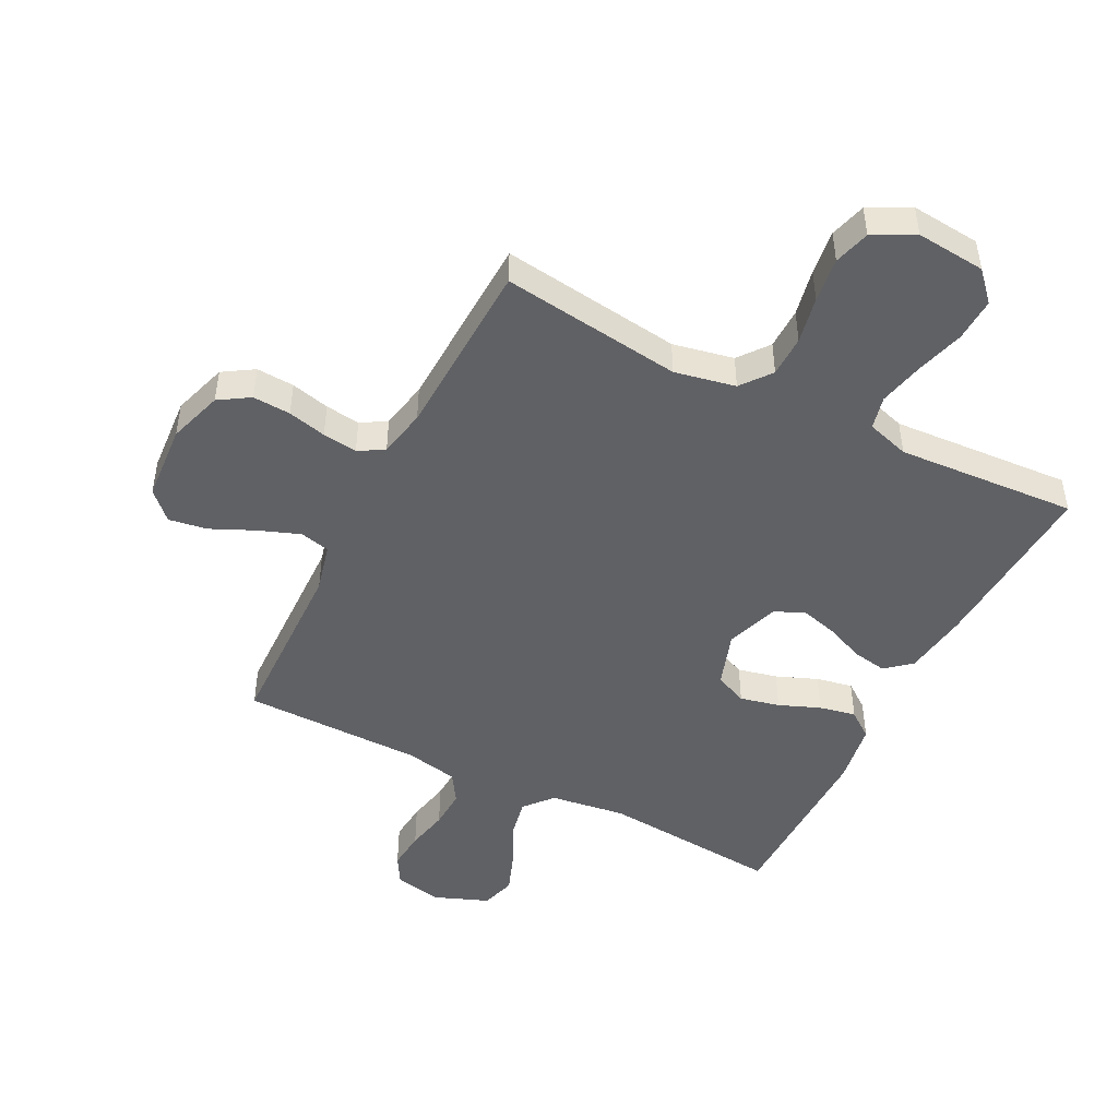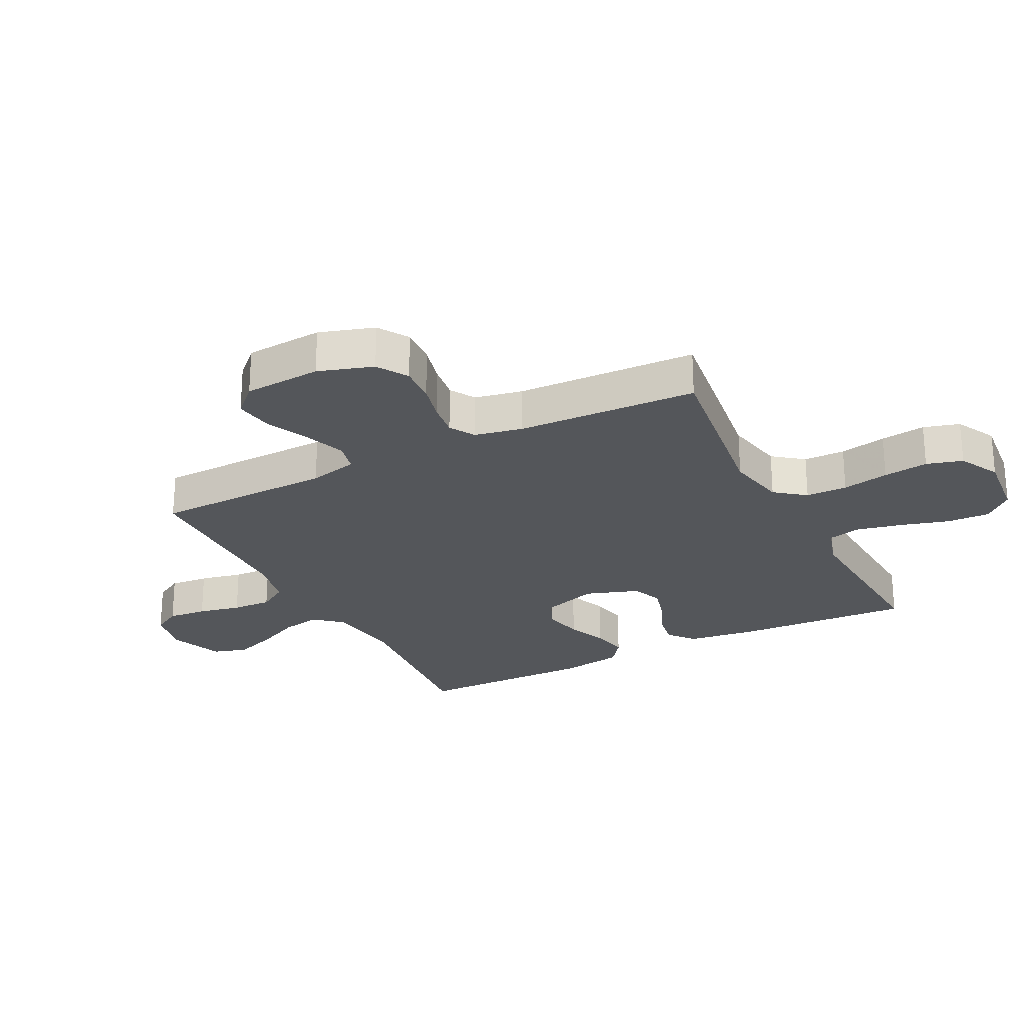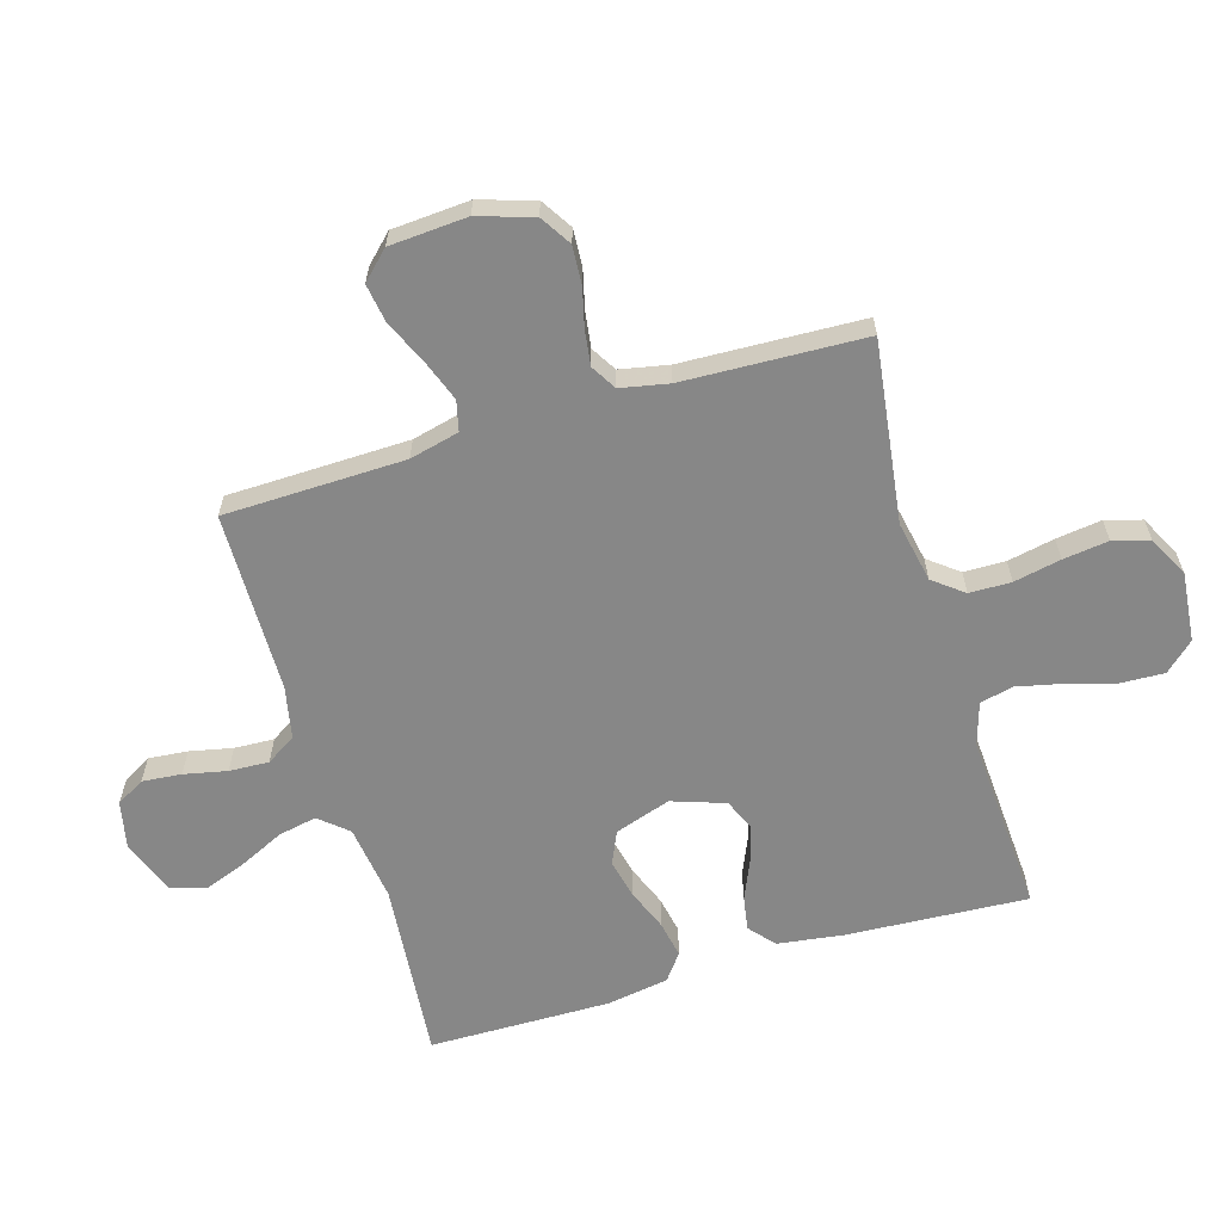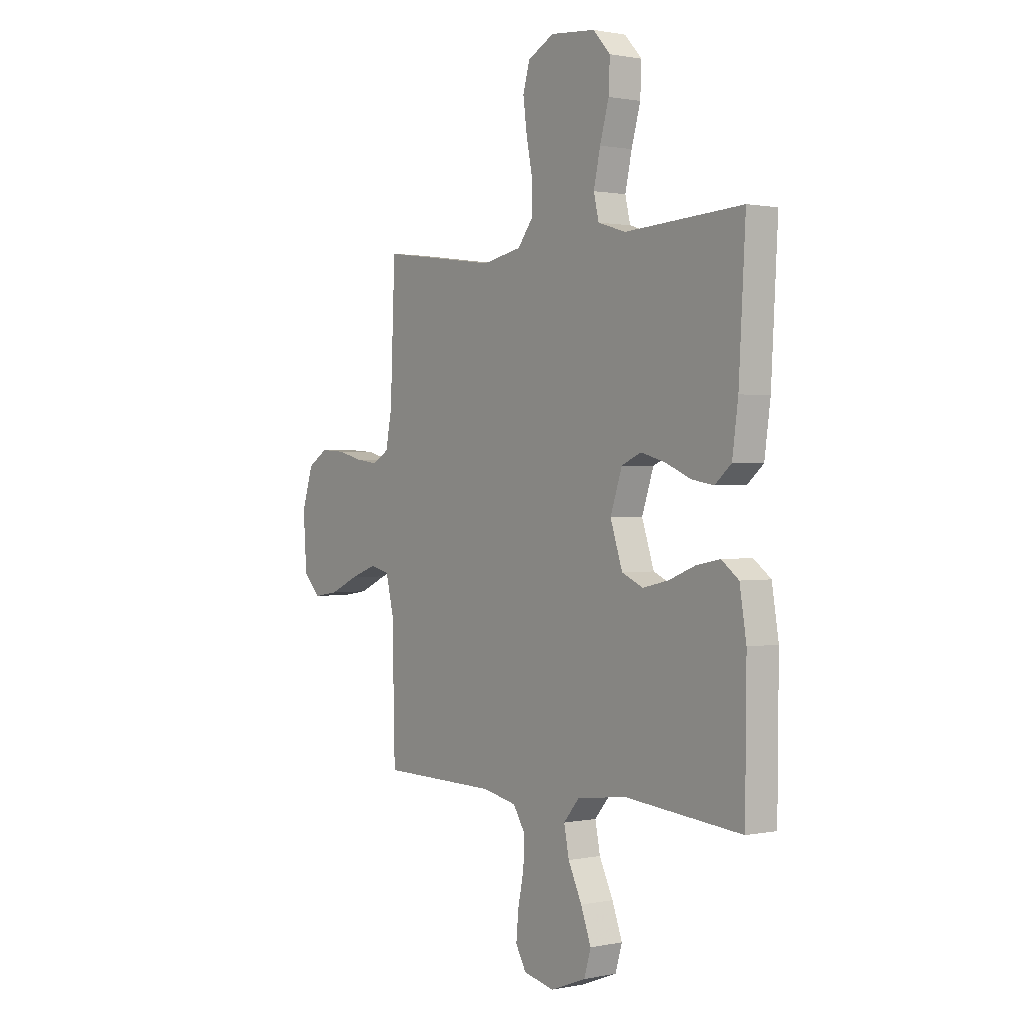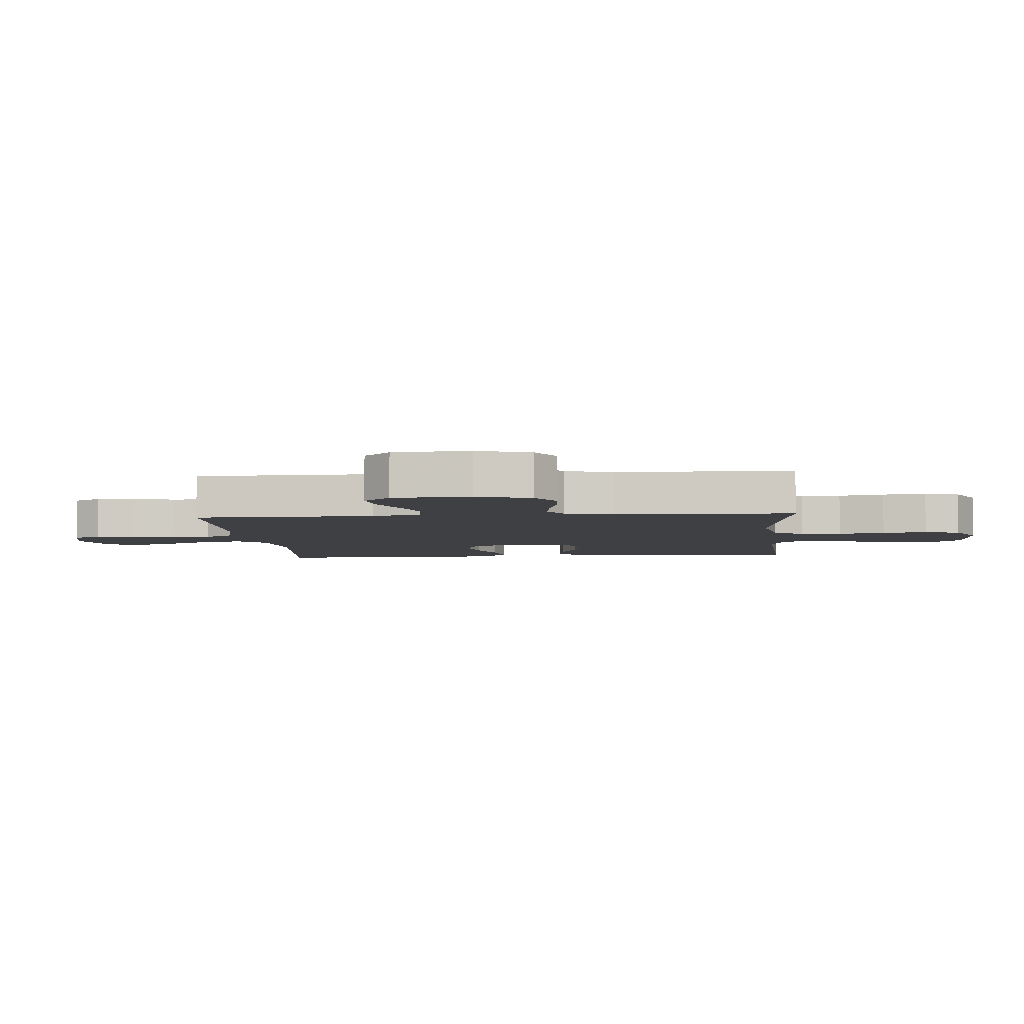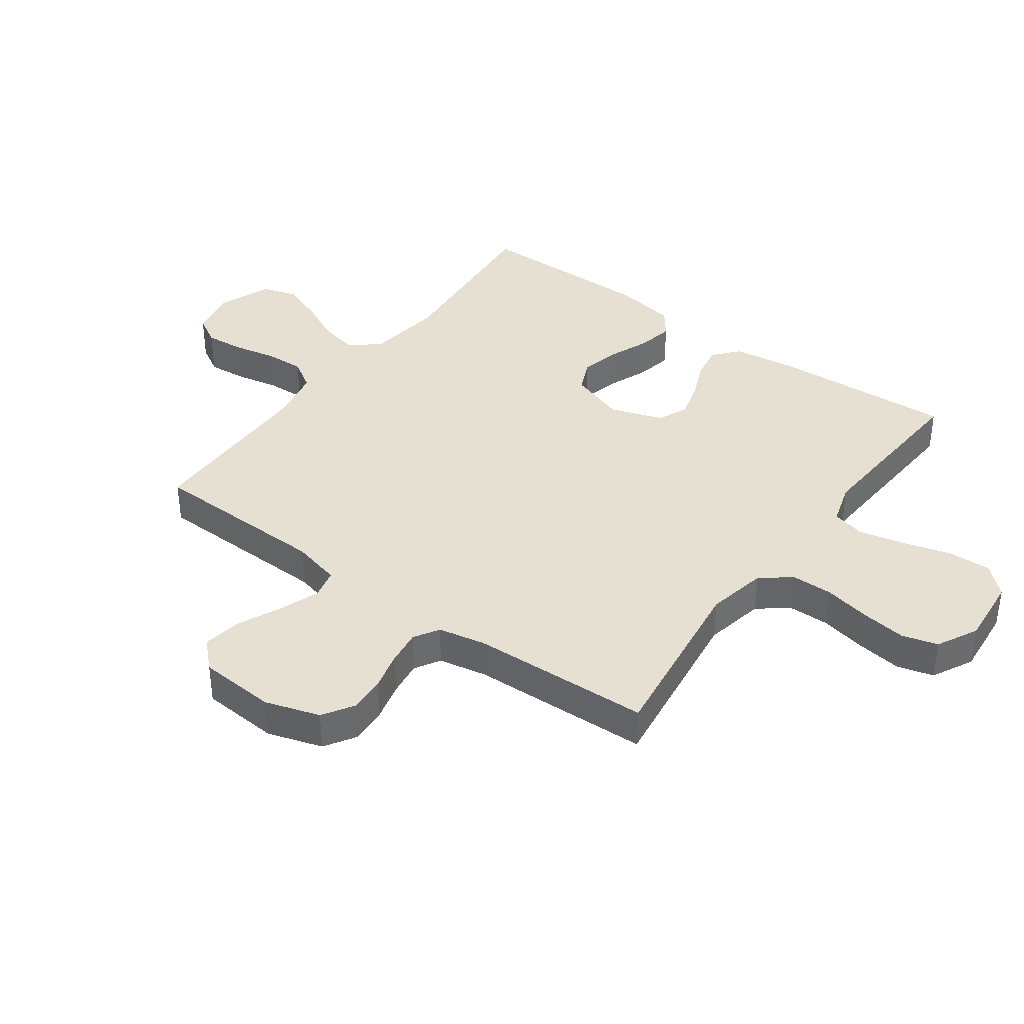
<metadata>
{"format":"obj","ext":"obj","renderer":"f3d","projection":"perspective","resolution":1024,"background":"white","views":[{"elev":-47.4,"azim":-26.8,"up":"+Y"},{"elev":-25.1,"azim":-63.0,"up":"+Y"},{"elev":-62.4,"azim":-73.4,"up":"+Y"},{"elev":0.9,"azim":53.3,"up":"+Z"},{"elev":-5.0,"azim":-85.3,"up":"+Y"},{"elev":38.5,"azim":-53.8,"up":"+Y"}]}
</metadata>
<code>
v -0.5 0.07 -0.5
v -0.507 0.07 -0.2
v -0.527 0.07 -0.118
v -0.577 0.07 -0.106
v -0.645 0.07 -0.131
v -0.718 0.07 -0.164
v -0.782 0.07 -0.174
v -0.826 0.07 -0.129
v -0.835 0.07 0
v -0.806 0.07 0.091
v -0.755 0.07 0.123
v -0.692 0.07 0.119
v -0.628 0.07 0.103
v -0.57 0.07 0.095
v -0.528 0.07 0.12
v -0.512 0.07 0.2
v -0.5 0.07 0.5
v -0.2 0.07 0.459
v -0.099 0.07 0.479
v -0.06 0.07 0.529
v -0.059 0.07 0.598
v -0.075 0.07 0.676
v -0.085 0.07 0.751
v -0.068 0.07 0.811
v 0 0.07 0.846
v 0.115 0.07 0.835
v 0.159 0.07 0.787
v 0.156 0.07 0.715
v 0.133 0.07 0.635
v 0.116 0.07 0.559
v 0.129 0.07 0.504
v 0.2 0.07 0.482
v 0.5 0.07 0.5
v 0.483 0.07 0.2
v 0.468 0.07 0.091
v 0.426 0.07 0.055
v 0.369 0.07 0.065
v 0.304 0.07 0.093
v 0.242 0.07 0.11
v 0.192 0.07 0.088
v 0.162 0.07 0
v 0.193 0.07 -0.093
v 0.247 0.07 -0.117
v 0.313 0.07 -0.102
v 0.381 0.07 -0.075
v 0.442 0.07 -0.063
v 0.486 0.07 -0.096
v 0.503 0.07 -0.2
v 0.5 0.07 -0.5
v 0.2 0.07 -0.473
v 0.074 0.07 -0.49
v 0.034 0.07 -0.537
v 0.047 0.07 -0.601
v 0.082 0.07 -0.674
v 0.108 0.07 -0.744
v 0.091 0.07 -0.802
v 0 0.07 -0.837
v -0.079 0.07 -0.82
v -0.106 0.07 -0.773
v -0.1 0.07 -0.708
v -0.085 0.07 -0.637
v -0.082 0.07 -0.571
v -0.113 0.07 -0.522
v -0.2 0.07 -0.504
v -0.5 0 -0.5
v -0.507 0 -0.2
v -0.527 0 -0.118
v -0.577 0 -0.106
v -0.645 0 -0.131
v -0.718 0 -0.164
v -0.782 0 -0.174
v -0.826 0 -0.129
v -0.835 0 0
v -0.806 0 0.091
v -0.755 0 0.123
v -0.692 0 0.119
v -0.628 0 0.103
v -0.57 0 0.095
v -0.528 0 0.12
v -0.512 0 0.2
v -0.5 0 0.5
v -0.2 0 0.459
v -0.099 0 0.479
v -0.06 0 0.529
v -0.059 0 0.598
v -0.075 0 0.676
v -0.085 0 0.751
v -0.068 0 0.811
v 0 0 0.846
v 0.115 0 0.835
v 0.159 0 0.787
v 0.156 0 0.715
v 0.133 0 0.635
v 0.116 0 0.559
v 0.129 0 0.504
v 0.2 0 0.482
v 0.5 0 0.5
v 0.483 0 0.2
v 0.468 0 0.091
v 0.426 0 0.055
v 0.369 0 0.065
v 0.304 0 0.093
v 0.242 0 0.11
v 0.192 0 0.088
v 0.162 0 0
v 0.193 0 -0.093
v 0.247 0 -0.117
v 0.313 0 -0.102
v 0.381 0 -0.075
v 0.442 0 -0.063
v 0.486 0 -0.096
v 0.503 0 -0.2
v 0.5 0 -0.5
v 0.2 0 -0.473
v 0.074 0 -0.49
v 0.034 0 -0.537
v 0.047 0 -0.601
v 0.082 0 -0.674
v 0.108 0 -0.744
v 0.091 0 -0.802
v 0 0 -0.837
v -0.079 0 -0.82
v -0.106 0 -0.773
v -0.1 0 -0.708
v -0.085 0 -0.637
v -0.082 0 -0.571
v -0.113 0 -0.522
v -0.2 0 -0.504
f 58 59 60 61
f 58 61 62
f 57 58 62
f 56 57 62
f 53 54 55 56
f 53 56 62 63
f 47 48 49 50
f 47 50 51
f 44 45 46 47
f 43 44 47 51
f 42 43 51 52
f 35 36 37 38
f 35 38 39
f 32 33 34 35
f 31 32 35 39
f 26 27 28 29
f 26 29 30
f 25 26 30
f 24 25 30 31
f 21 22 23 24
f 16 17 18
f 15 16 18 19
f 10 11 12 13
f 10 13 14
f 9 10 14
f 8 9 14
f 5 6 7 8
f 4 5 8 14
f 3 4 14 15
f 64 1 2
f 63 64 2 3
f 52 53 63 3
f 41 42 52 3
f 24 31 39 40
f 21 24 40 41
f 20 21 41
f 19 20 41 3
f 3 15 19
f 125 124 123 122
f 126 125 122
f 126 122 121
f 126 121 120
f 120 119 118 117
f 127 126 120 117
f 114 113 112 111
f 115 114 111
f 111 110 109 108
f 115 111 108 107
f 116 115 107 106
f 102 101 100 99
f 103 102 99
f 99 98 97 96
f 103 99 96 95
f 93 92 91 90
f 94 93 90
f 94 90 89
f 95 94 89 88
f 88 87 86 85
f 82 81 80
f 83 82 80 79
f 77 76 75 74
f 78 77 74
f 78 74 73
f 78 73 72
f 72 71 70 69
f 78 72 69 68
f 79 78 68 67
f 66 65 128
f 67 66 128 127
f 67 127 117 116
f 67 116 106 105
f 104 103 95 88
f 105 104 88 85
f 105 85 84
f 67 105 84 83
f 83 79 67
f 1 65 66 2
f 2 66 67 3
f 3 67 68 4
f 4 68 69 5
f 5 69 70 6
f 6 70 71 7
f 7 71 72 8
f 8 72 73 9
f 9 73 74 10
f 10 74 75 11
f 11 75 76 12
f 12 76 77 13
f 13 77 78 14
f 14 78 79 15
f 15 79 80 16
f 16 80 81 17
f 17 81 82 18
f 18 82 83 19
f 19 83 84 20
f 20 84 85 21
f 21 85 86 22
f 22 86 87 23
f 23 87 88 24
f 24 88 89 25
f 25 89 90 26
f 26 90 91 27
f 27 91 92 28
f 28 92 93 29
f 29 93 94 30
f 30 94 95 31
f 31 95 96 32
f 32 96 97 33
f 33 97 98 34
f 34 98 99 35
f 35 99 100 36
f 36 100 101 37
f 37 101 102 38
f 38 102 103 39
f 39 103 104 40
f 40 104 105 41
f 41 105 106 42
f 42 106 107 43
f 43 107 108 44
f 44 108 109 45
f 45 109 110 46
f 46 110 111 47
f 47 111 112 48
f 48 112 113 49
f 49 113 114 50
f 50 114 115 51
f 51 115 116 52
f 52 116 117 53
f 53 117 118 54
f 54 118 119 55
f 55 119 120 56
f 56 120 121 57
f 57 121 122 58
f 58 122 123 59
f 59 123 124 60
f 60 124 125 61
f 61 125 126 62
f 62 126 127 63
f 63 127 128 64
f 64 128 65 1

</code>
